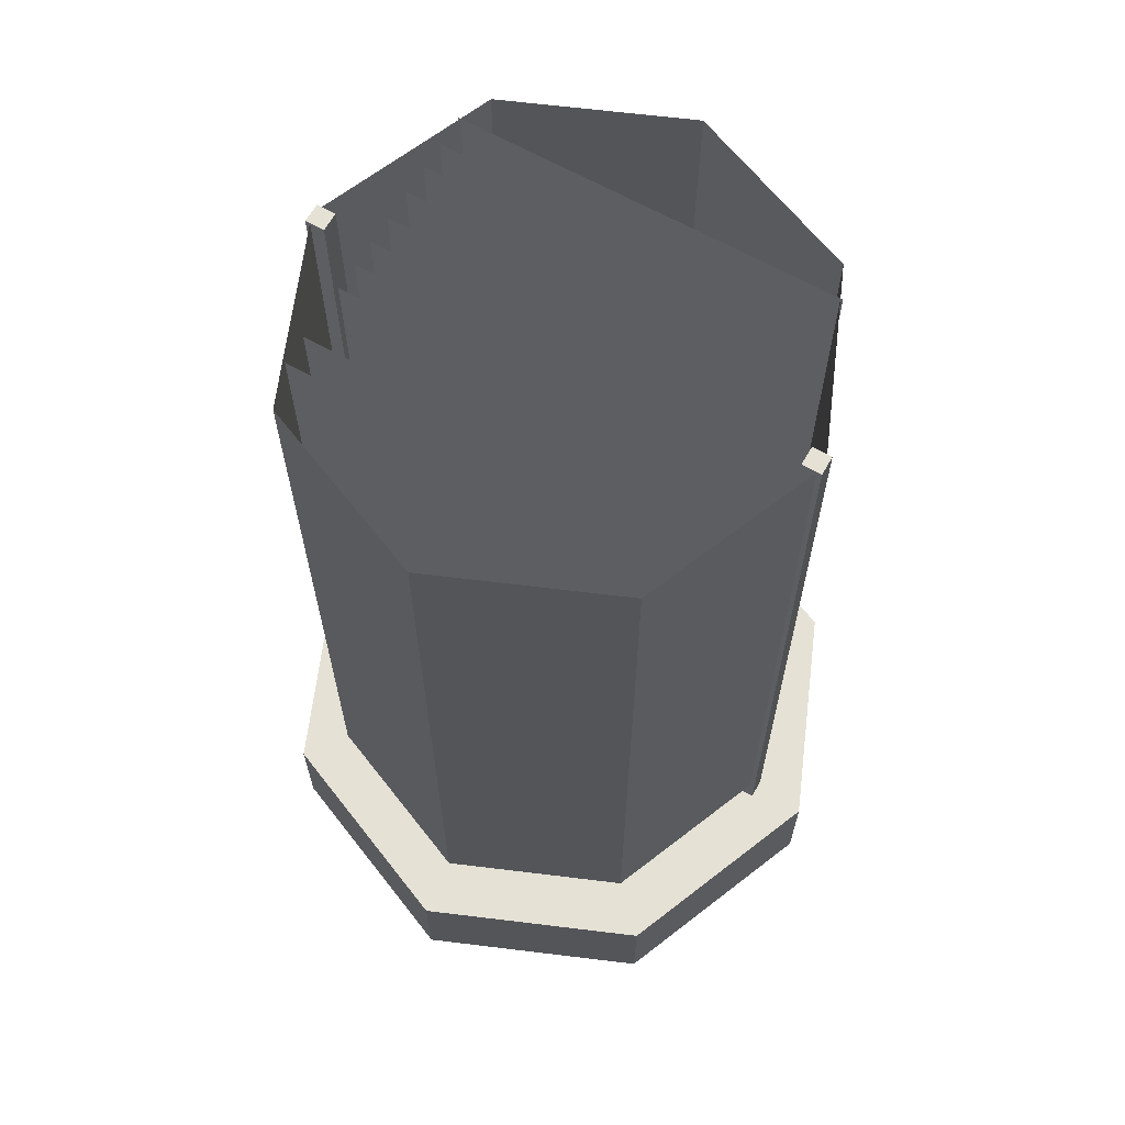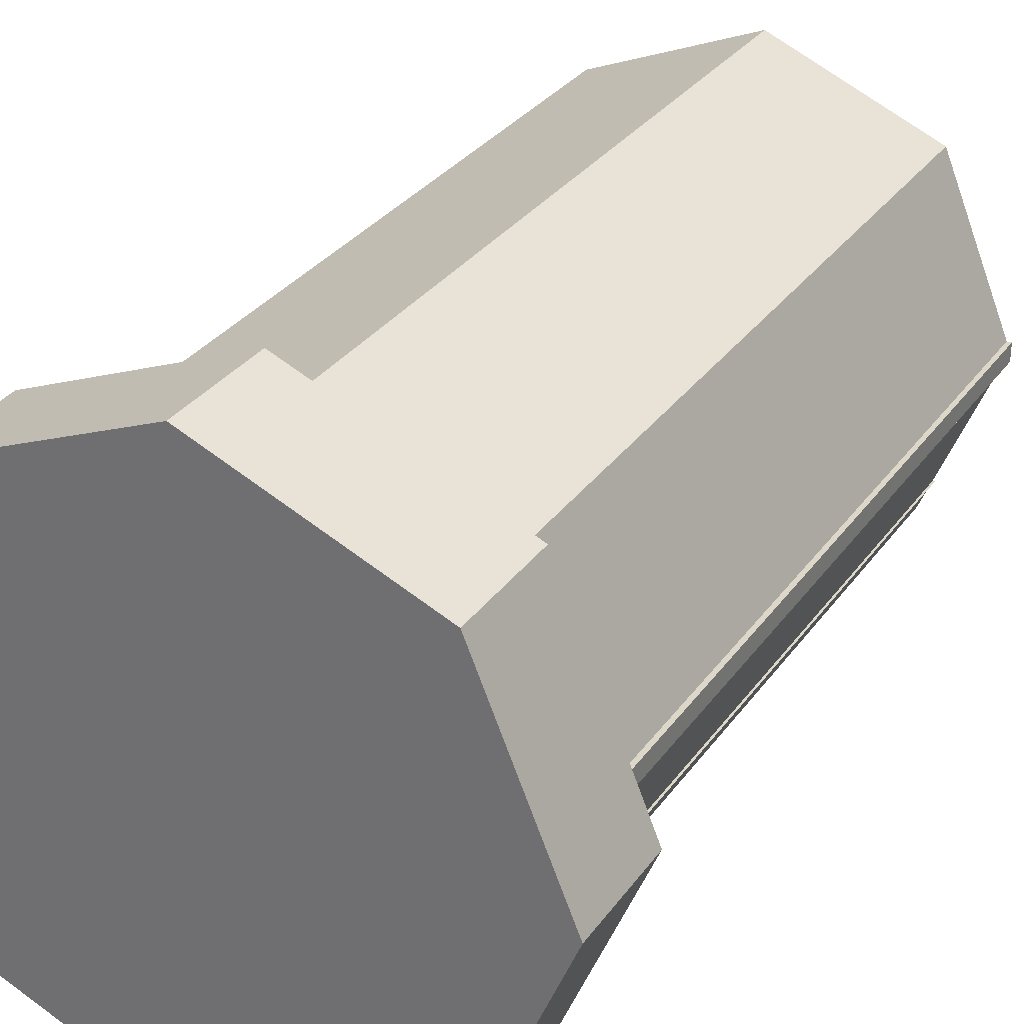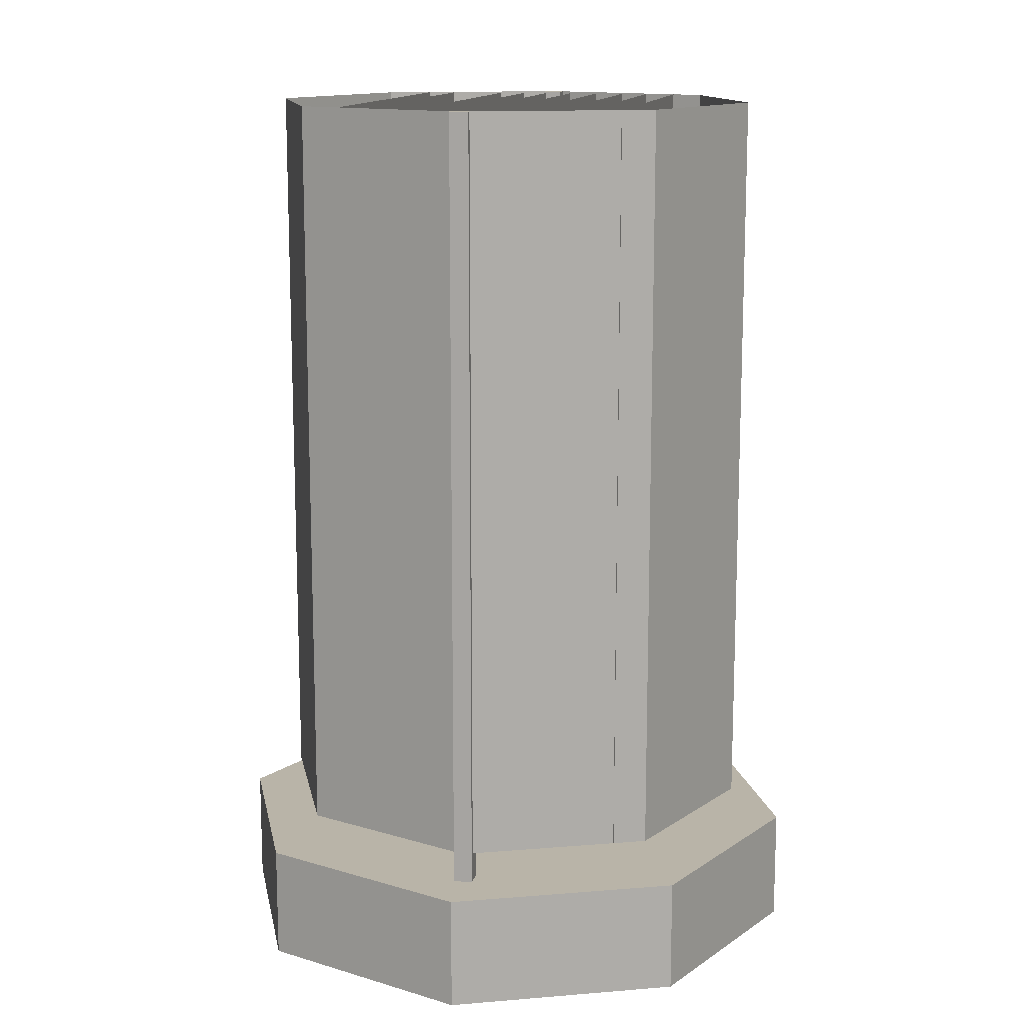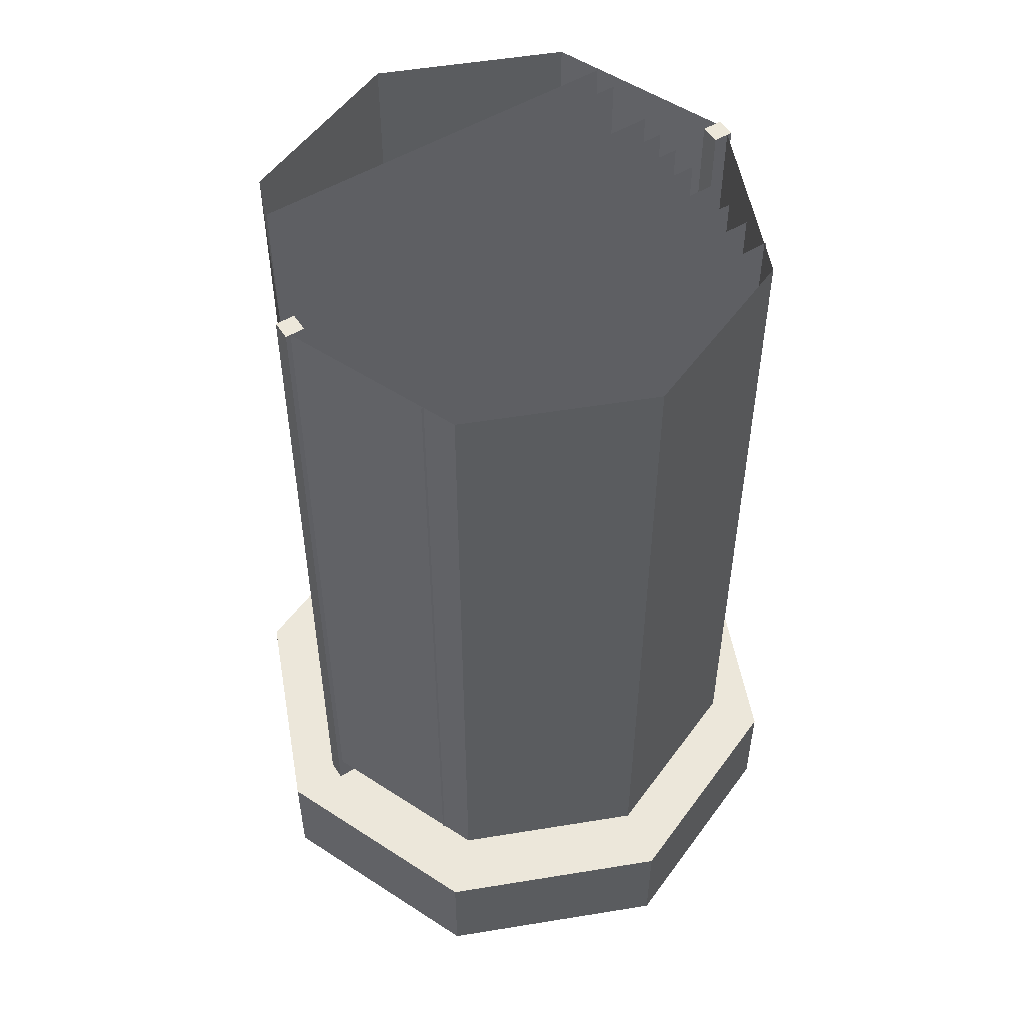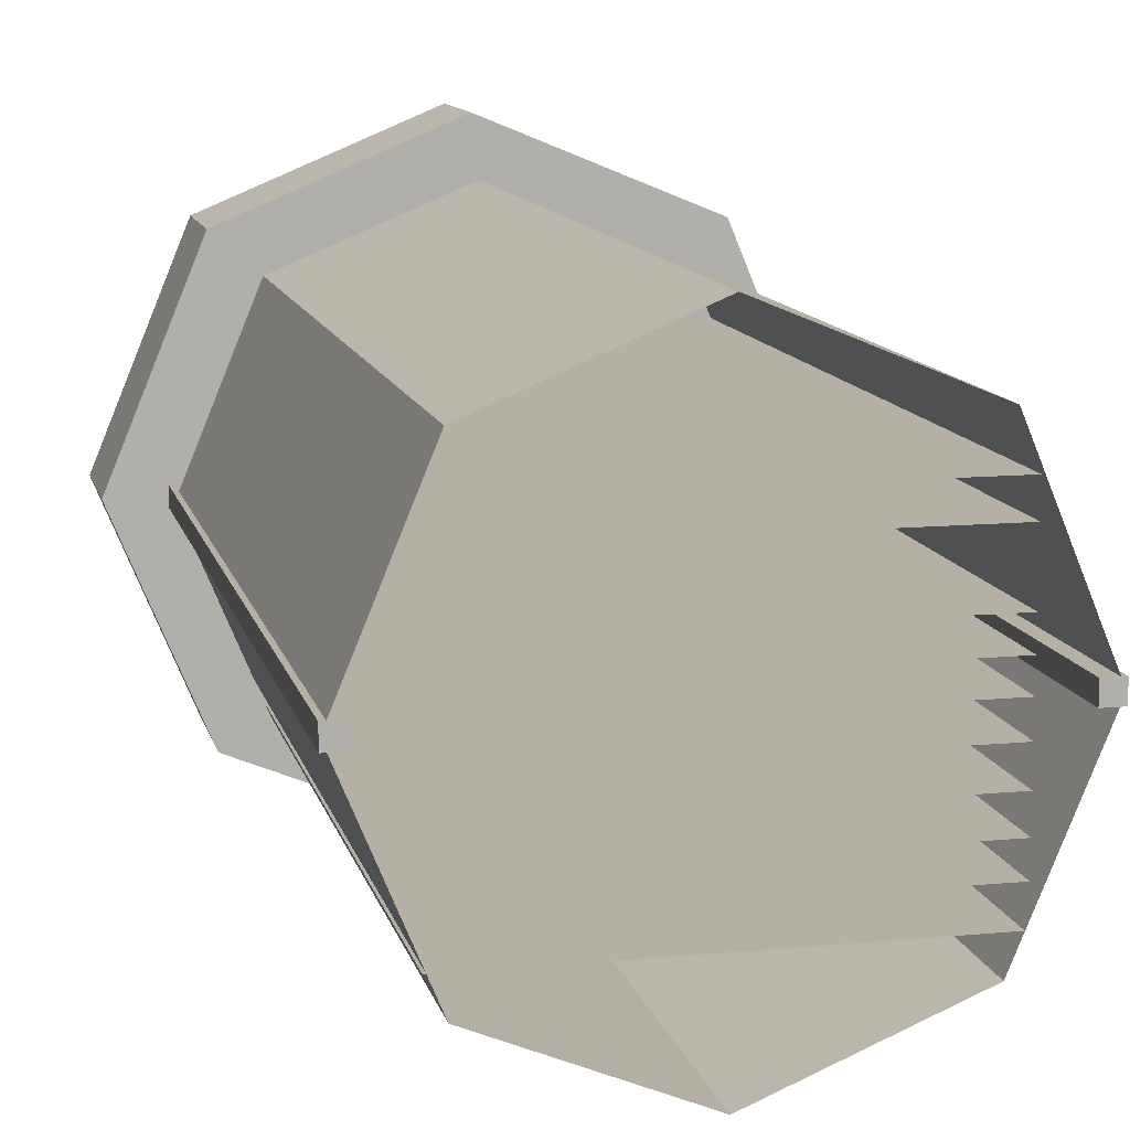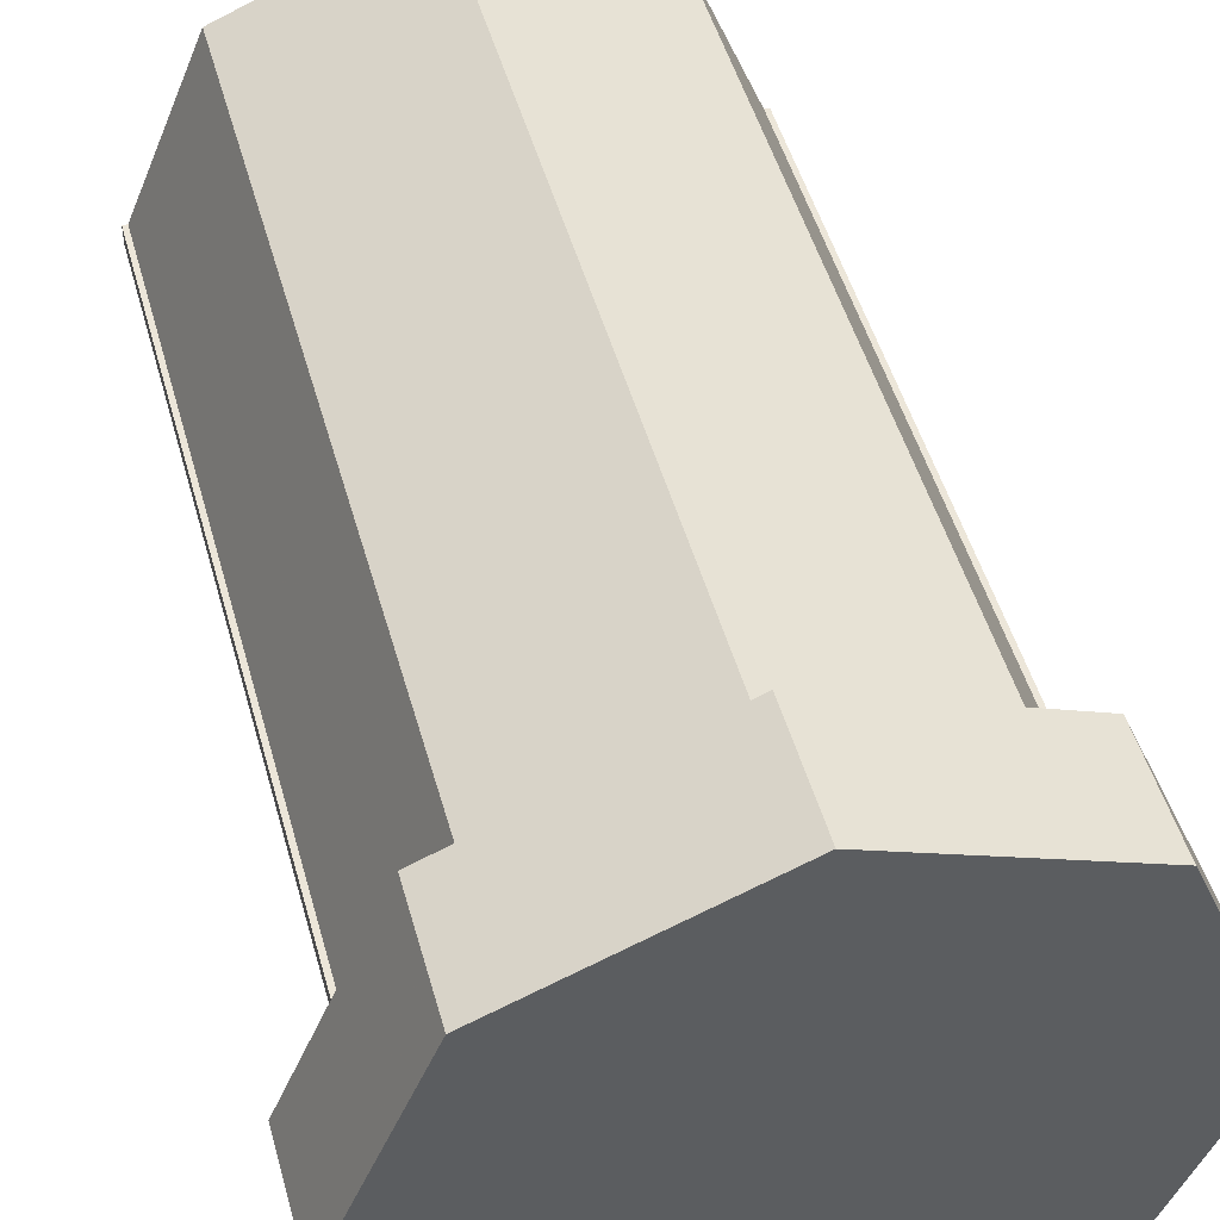
<metadata>
{"format":"obj","ext":"obj","renderer":"f3d","projection":"perspective","resolution":1024,"background":"white","views":[{"elev":65.0,"azim":29.5,"up":"+Y"},{"elev":30.9,"azim":29.1,"up":"+Z"},{"elev":13.3,"azim":101.8,"up":"+Y"},{"elev":52.9,"azim":147.5,"up":"+Y"},{"elev":11.6,"azim":167.1,"up":"+Z"},{"elev":48.6,"azim":-15.3,"up":"+Z"}]}
</metadata>
<code>
v  0 0 -0
v  0.9051 0 -0.9051
v  1.28 0 -0
v  -0 0 -1.28
v  -0.9051 0 -0.9051
v  -1.28 0 0
v  -0.9051 0 0.9051
v  0 0 1.28
v  0.9051 0 0.9051
v  0.9051 0.48 -0.9051
v  1.28 0.48 -0
v  -0 0.48 -1.28
v  -0.9051 0.48 -0.9051
v  -1.28 0.48 0
v  -0.9051 0.48 0.9051
v  0 0.48 1.28
v  0.9051 0.48 0.9051
v  0 0.48 -0
g Cylinder002
f 1 2 3
f 1 4 2
f 1 5 4
f 1 6 5
f 1 7 6
f 1 8 7
f 1 9 8
f 1 3 9
f 3 10 11
f 3 2 10
f 2 12 10
f 2 4 12
f 4 13 12
f 4 5 13
f 5 14 13
f 5 6 14
f 6 15 14
f 6 7 15
f 7 16 15
f 7 8 16
f 8 17 16
f 8 9 17
f 9 11 17
f 9 3 11
f 18 11 10
f 18 10 12
f 18 12 13
f 18 13 14
f 18 14 15
f 18 15 16
f 18 16 17
f 18 17 11
v  -0.8 3.808 0
v  -0.8 0.608 0
v  0.8 3.808 0
v  0.8 0.608 0
g Plane004
f 19 20 21
f 22 21 20
v  0 0.48 -0
v  0.0247 0.48 -0.0761
v  0.08 0.48 -0
v  -0.0647 0.48 -0.047
v  -0.0647 0.48 0.047
v  0.0247 0.48 0.0761
v  0.0247 0.64 -0.0761
v  0.08 0.64 -0
v  -0.0647 0.64 -0.047
v  -0.0647 0.64 0.047
v  0.0247 0.64 0.0761
v  0 0.64 -0
g Cylinder006
f 23 24 25
f 23 26 24
f 23 27 26
f 23 28 27
f 23 25 28
f 25 29 30
f 25 24 29
f 24 31 29
f 24 26 31
f 26 32 31
f 26 27 32
f 27 33 32
f 27 28 33
f 28 30 33
f 28 25 30
f 34 30 29
f 34 29 31
f 34 31 32
f 34 32 33
f 34 33 30
v  0.0889 0.48 -0.1225
v  0.1136 0.48 -0.1986
v  0.1689 0.48 -0.1225
v  0.0242 0.48 -0.1695
v  0.0242 0.48 -0.0755
v  0.1136 0.48 -0.0464
v  0.1136 0.64 -0.1986
v  0.1689 0.64 -0.1225
v  0.0242 0.64 -0.1695
v  0.0242 0.64 -0.0755
v  0.1136 0.64 -0.0464
v  0.0889 0.64 -0.1225
g Cylinder007
f 35 36 37
f 35 38 36
f 35 39 38
f 35 40 39
f 35 37 40
f 37 41 42
f 37 36 41
f 36 43 41
f 36 38 43
f 38 44 43
f 38 39 44
f 39 45 44
f 39 40 45
f 40 42 45
f 40 37 42
f 46 42 41
f 46 41 43
f 46 43 44
f 46 44 45
f 46 45 42
v  0 0.48 -0.2448
v  0.0247 0.48 -0.3209
v  0.08 0.48 -0.2448
v  -0.0647 0.48 -0.2918
v  -0.0647 0.48 -0.1978
v  0.0247 0.48 -0.1687
v  0.0247 0.64 -0.3209
v  0.08 0.64 -0.2448
v  -0.0647 0.64 -0.2918
v  -0.0647 0.64 -0.1978
v  0.0247 0.64 -0.1687
v  0 0.64 -0.2448
g Cylinder008
f 47 48 49
f 47 50 48
f 47 51 50
f 47 52 51
f 47 49 52
f 49 53 54
f 49 48 53
f 48 55 53
f 48 50 55
f 50 56 55
f 50 51 56
f 51 57 56
f 51 52 57
f 52 54 57
f 52 49 54
f 58 54 53
f 58 53 55
f 58 55 56
f 58 56 57
f 58 57 54
v  0 0.48 -0.496
v  0.0247 0.48 -0.572
v  0.08 0.48 -0.496
v  -0.0647 0.48 -0.543
v  -0.0647 0.48 -0.4489
v  0.0247 0.48 -0.4199
v  0.0247 0.64 -0.572
v  0.08 0.64 -0.496
v  -0.0647 0.64 -0.543
v  -0.0647 0.64 -0.4489
v  0.0247 0.64 -0.4199
v  0 0.64 -0.496
g Cylinder009
f 59 60 61
f 59 62 60
f 59 63 62
f 59 64 63
f 59 61 64
f 61 65 66
f 61 60 65
f 60 67 65
f 60 62 67
f 62 68 67
f 62 63 68
f 63 69 68
f 63 64 69
f 64 66 69
f 64 61 66
f 70 66 65
f 70 65 67
f 70 67 68
f 70 68 69
f 70 69 66
v  0.076 0.48 -0.6271
v  0.1007 0.48 -0.7031
v  0.156 0.48 -0.6271
v  0.0113 0.48 -0.6741
v  0.0113 0.48 -0.58
v  0.1007 0.48 -0.551
v  0.1007 0.64 -0.7031
v  0.156 0.64 -0.6271
v  0.0113 0.64 -0.6741
v  0.0113 0.64 -0.58
v  0.1007 0.64 -0.551
v  0.076 0.64 -0.6271
g Cylinder010
f 71 72 73
f 71 74 72
f 71 75 74
f 71 76 75
f 71 73 76
f 73 77 78
f 73 72 77
f 72 79 77
f 72 74 79
f 74 80 79
f 74 75 80
f 75 81 80
f 75 76 81
f 76 78 81
f 76 73 78
f 82 78 77
f 82 77 79
f 82 79 80
f 82 80 81
f 82 81 78
v  -0.0896 0.48 -0.373
v  -0.0649 0.48 -0.449
v  -0.0096 0.48 -0.373
v  -0.1543 0.48 -0.42
v  -0.1543 0.48 -0.3259
v  -0.0649 0.48 -0.2969
v  -0.0649 0.64 -0.449
v  -0.0096 0.64 -0.373
v  -0.1543 0.64 -0.42
v  -0.1543 0.64 -0.3259
v  -0.0649 0.64 -0.2969
v  -0.0896 0.64 -0.373
g Cylinder011
f 83 84 85
f 83 86 84
f 83 87 86
f 83 88 87
f 83 85 88
f 85 89 90
f 85 84 89
f 84 91 89
f 84 86 91
f 86 92 91
f 86 87 92
f 87 93 92
f 87 88 93
f 88 90 93
f 88 85 90
f 94 90 89
f 94 89 91
f 94 91 92
f 94 92 93
f 94 93 90
v  -0.0967 0.48 0.5781
v  -0.072 0.48 0.502
v  -0.0167 0.48 0.5781
v  -0.1614 0.48 0.531
v  -0.1614 0.48 0.6251
v  -0.072 0.48 0.6541
v  -0.072 0.64 0.502
v  -0.0167 0.64 0.5781
v  -0.1614 0.64 0.531
v  -0.1614 0.64 0.6251
v  -0.072 0.64 0.6541
v  -0.0967 0.64 0.5781
g Cylinder012
f 95 96 97
f 95 98 96
f 95 99 98
f 95 100 99
f 95 97 100
f 97 101 102
f 97 96 101
f 96 103 101
f 96 98 103
f 98 104 103
f 98 99 104
f 99 105 104
f 99 100 105
f 100 102 105
f 100 97 102
f 106 102 101
f 106 101 103
f 106 103 104
f 106 104 105
f 106 105 102
v  0 0.48 0.4558
v  0.0247 0.48 0.3797
v  0.08 0.48 0.4558
v  -0.0647 0.48 0.4088
v  -0.0647 0.48 0.5028
v  0.0247 0.48 0.5319
v  0.0247 0.64 0.3797
v  0.08 0.64 0.4558
v  -0.0647 0.64 0.4088
v  -0.0647 0.64 0.5028
v  0.0247 0.64 0.5319
v  0 0.64 0.4558
g Cylinder013
f 107 108 109
f 107 110 108
f 107 111 110
f 107 112 111
f 107 109 112
f 109 113 114
f 109 108 113
f 108 115 113
f 108 110 115
f 110 116 115
f 110 111 116
f 111 117 116
f 111 112 117
f 112 114 117
f 112 109 114
f 118 114 113
f 118 113 115
f 118 115 116
f 118 116 117
f 118 117 114
v  0 0.48 0.2211
v  0.0247 0.48 0.145
v  0.08 0.48 0.2211
v  -0.0647 0.48 0.1741
v  -0.0647 0.48 0.2681
v  0.0247 0.48 0.2972
v  0.0247 0.64 0.145
v  0.08 0.64 0.2211
v  -0.0647 0.64 0.1741
v  -0.0647 0.64 0.2681
v  0.0247 0.64 0.2972
v  0 0.64 0.2211
g Cylinder014
f 119 120 121
f 119 122 120
f 119 123 122
f 119 124 123
f 119 121 124
f 121 125 126
f 121 120 125
f 120 127 125
f 120 122 127
f 122 128 127
f 122 123 128
f 123 129 128
f 123 124 129
f 124 126 129
f 124 121 126
f 130 126 125
f 130 125 127
f 130 127 128
f 130 128 129
f 130 129 126
v  -0.1017 0.48 0.111
v  -0.077 0.48 0.0349
v  -0.0217 0.48 0.111
v  -0.1664 0.48 0.064
v  -0.1664 0.48 0.158
v  -0.077 0.48 0.1871
v  -0.077 0.64 0.0349
v  -0.0217 0.64 0.111
v  -0.1664 0.64 0.064
v  -0.1664 0.64 0.158
v  -0.077 0.64 0.1871
v  -0.1017 0.64 0.111
g Cylinder015
f 131 132 133
f 131 134 132
f 131 135 134
f 131 136 135
f 131 133 136
f 133 137 138
f 133 132 137
f 132 139 137
f 132 134 139
f 134 140 139
f 134 135 140
f 135 141 140
f 135 136 141
f 136 138 141
f 136 133 138
f 142 138 137
f 142 137 139
f 142 139 140
f 142 140 141
f 142 141 138
v  0.0972 0.48 0.3351
v  0.1219 0.48 0.259
v  0.1772 0.48 0.3351
v  0.0325 0.48 0.2881
v  0.0325 0.48 0.3821
v  0.1219 0.48 0.4112
v  0.1219 0.64 0.259
v  0.1772 0.64 0.3351
v  0.0325 0.64 0.2881
v  0.0325 0.64 0.3821
v  0.1219 0.64 0.4112
v  0.0972 0.64 0.3351
g Cylinder016
f 143 144 145
f 143 146 144
f 143 147 146
f 143 148 147
f 143 145 148
f 145 149 150
f 145 144 149
f 144 151 149
f 144 146 151
f 146 152 151
f 146 147 152
f 147 153 152
f 147 148 153
f 148 150 153
f 148 145 150
f 154 150 149
f 154 149 151
f 154 151 152
f 154 152 153
f 154 153 150
v  -0.8 3.808 -0.1188
v  -0.8 0.608 -0.1188
v  0.8 3.808 -0.1188
v  0.8 0.608 -0.1188
g Plane005
f 155 156 157
f 158 157 156
v  -0.8 3.808 -0.2493
v  -0.8 0.608 -0.2493
v  0.8 3.808 -0.2493
v  0.8 0.608 -0.2493
g Plane006
f 159 160 161
f 162 161 160
v  -0.8 3.808 -0.3752
v  -0.8 0.608 -0.3752
v  0.8 3.808 -0.3752
v  0.8 0.608 -0.3752
g Plane007
f 163 164 165
f 166 165 164
v  -0.8 3.808 -0.4925
v  -0.8 0.608 -0.4925
v  0.8 3.808 -0.4925
v  0.8 0.608 -0.4925
g Plane008
f 167 168 169
f 170 169 168
v  -0.8 3.808 -0.6255
v  -0.8 0.608 -0.6255
v  0.8 3.808 -0.6255
v  0.8 0.608 -0.6255
g Plane009
f 171 172 173
f 174 173 172
v  -0.8 3.808 0.5781
v  -0.8 0.608 0.5781
v  0.8 3.808 0.5781
v  0.8 0.608 0.5781
g Plane010
f 175 176 177
f 178 177 176
v  -0.8 3.808 0.4562
v  -0.8 0.608 0.4562
v  0.8 3.808 0.4562
v  0.8 0.608 0.4562
g Plane011
f 179 180 181
f 182 181 180
v  -0.8 3.808 0.2221
v  -0.8 0.608 0.2221
v  0.8 3.808 0.2221
v  0.8 0.608 0.2221
g Plane013
f 183 184 185
f 186 185 184
v  -0.8 3.808 0.1095
v  -0.8 0.608 0.1095
v  0.8 3.808 0.1095
v  0.8 0.608 0.1095
g Plane014
f 187 188 189
f 190 189 188
v  -1.04 0.608 0.0229
v  -0.7354 0.608 0.7583
v  -0.7354 3.808 0.7583
v  -1.04 3.808 0.0229
v  0 0.608 1.063
v  0 3.808 1.063
v  0.7354 0.608 0.7583
v  0.7354 3.808 0.7583
v  1.04 0.608 0.0229
v  1.04 3.808 0.0229
g Front
f 191 192 193
f 193 194 191
f 192 195 196
f 196 193 192
f 195 197 198
f 198 196 195
f 197 199 200
f 200 198 197
v  1.04 0.608 -0.0229
v  0.7354 0.608 -0.7583
v  0.7354 3.808 -0.7583
v  1.04 3.808 -0.0229
v  -0 0.608 -1.063
v  -0 3.808 -1.063
v  -0.7354 0.608 -0.7583
v  -0.7354 3.808 -0.7583
v  -1.04 0.608 -0.0229
v  -1.04 3.808 -0.0229
g Back
f 201 202 203
f 203 204 201
f 202 205 206
f 206 203 202
f 205 207 208
f 208 206 205
f 207 209 210
f 210 208 207
v  0.973 0.48 0.04
v  0.973 0.48 -0.04
v  1.053 0.48 -0.04
v  1.053 0.48 0.04
v  0.973 3.808 0.04
v  1.053 3.808 0.04
v  1.053 3.808 -0.04
v  0.973 3.808 -0.04
g Box001
f 211 212 213
f 213 214 211
f 215 216 217
f 217 218 215
f 211 214 216
f 216 215 211
f 214 213 217
f 217 216 214
f 213 212 218
f 218 217 213
f 212 211 215
f 215 218 212
v  -1.053 0.48 0.04
v  -1.053 0.48 -0.04
v  -0.973 0.48 -0.04
v  -0.973 0.48 0.04
v  -1.053 3.808 0.04
v  -0.973 3.808 0.04
v  -0.973 3.808 -0.04
v  -1.053 3.808 -0.04
g Box002
f 219 220 221
f 221 222 219
f 223 224 225
f 225 226 223
f 219 222 224
f 224 223 219
f 222 221 225
f 225 224 222
f 221 220 226
f 226 225 221
f 220 219 223
f 223 226 220
v  1.04 0.608 -0.0229
v  1.04 3.808 -0.0229
v  0.7354 3.808 -0.7583
v  0.7354 0.608 -0.7583
v  -0 3.808 -1.063
v  -0 0.608 -1.063
v  -0.7354 3.808 -0.7583
v  -0.7354 0.608 -0.7583
v  -1.04 3.808 -0.0229
v  -1.04 0.608 -0.0229
g Back001
f 227 228 229
f 229 230 227
f 230 229 231
f 231 232 230
f 232 231 233
f 233 234 232
f 234 233 235
f 235 236 234

</code>
